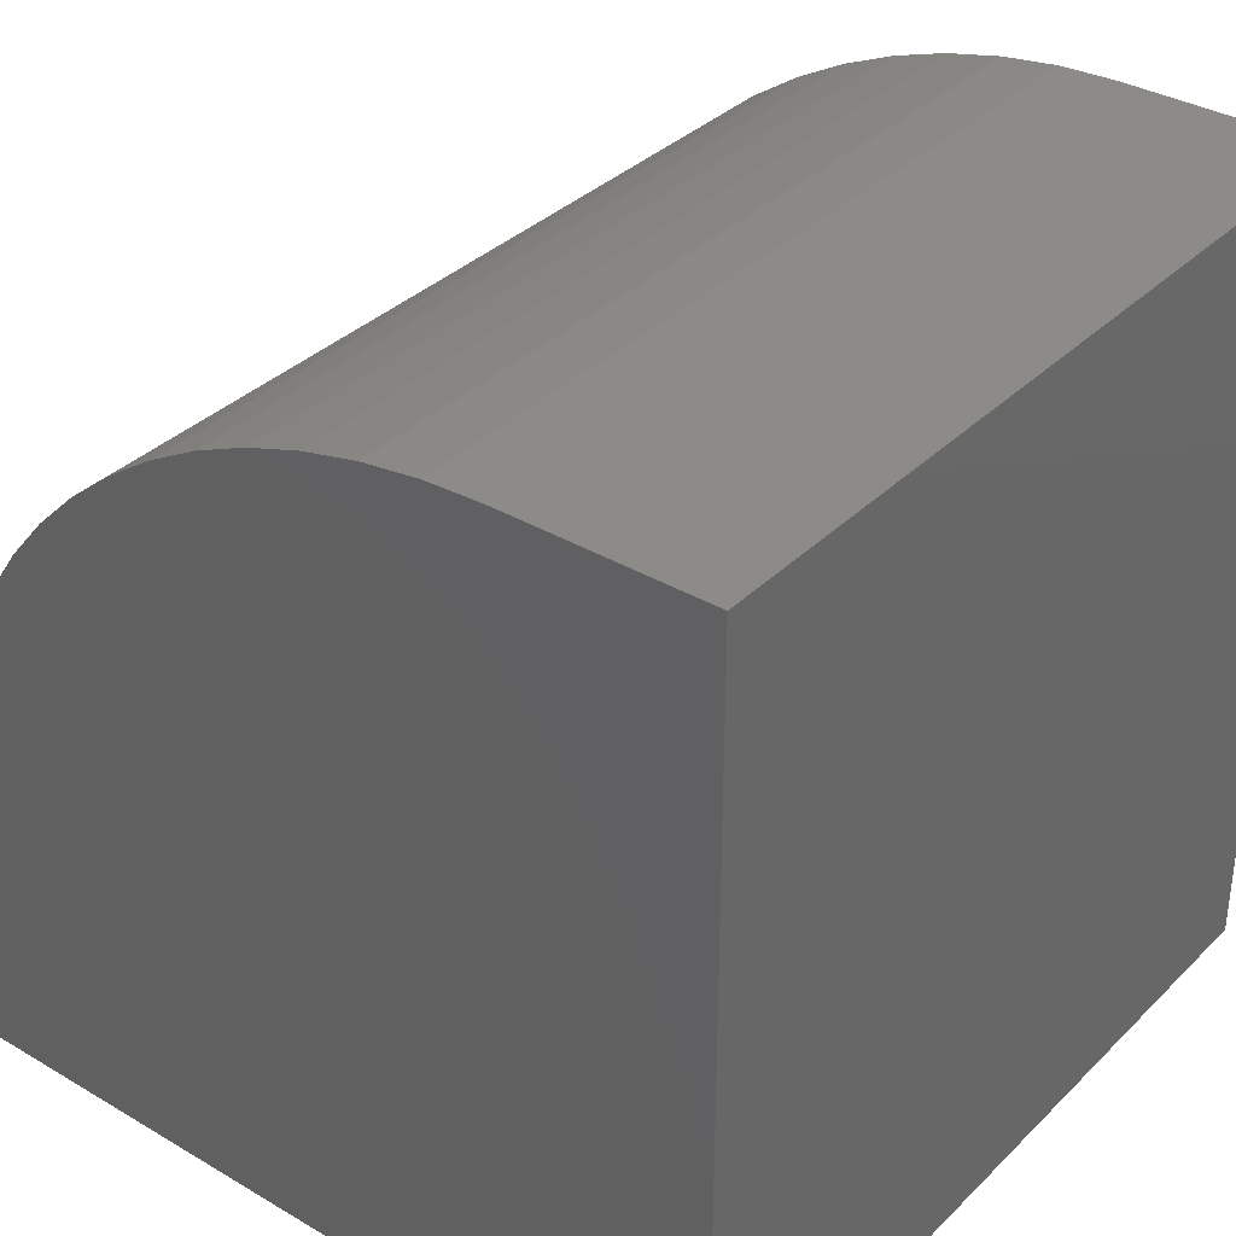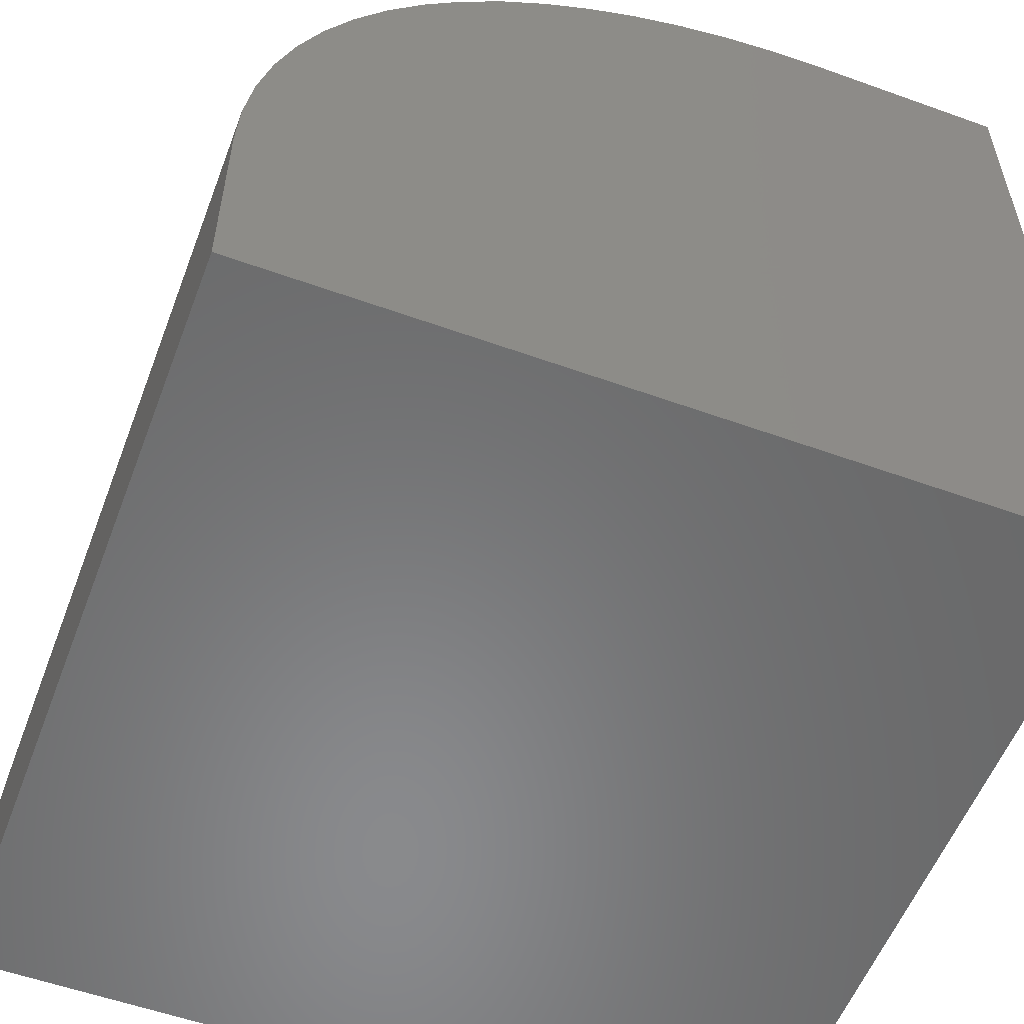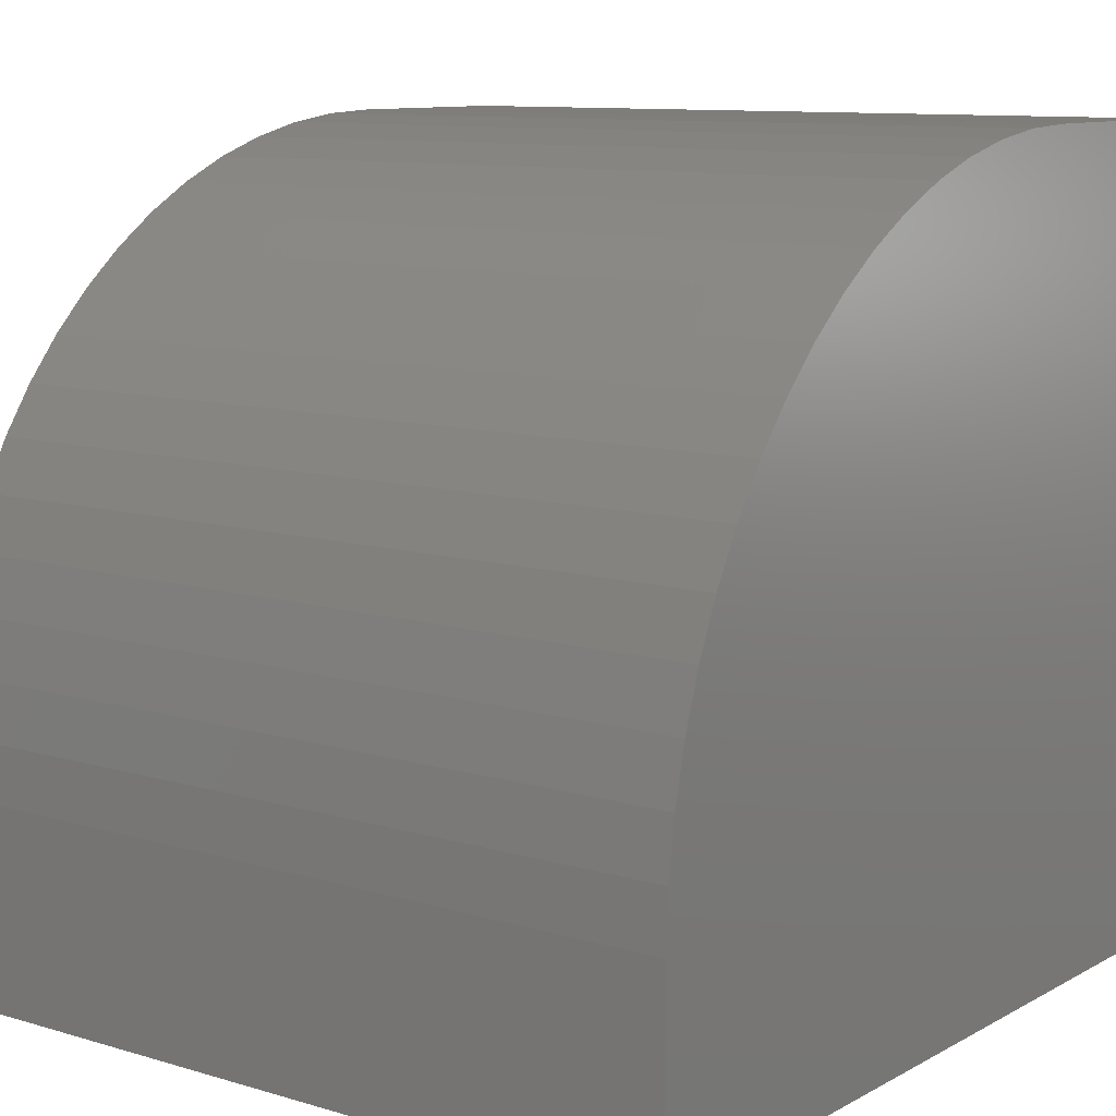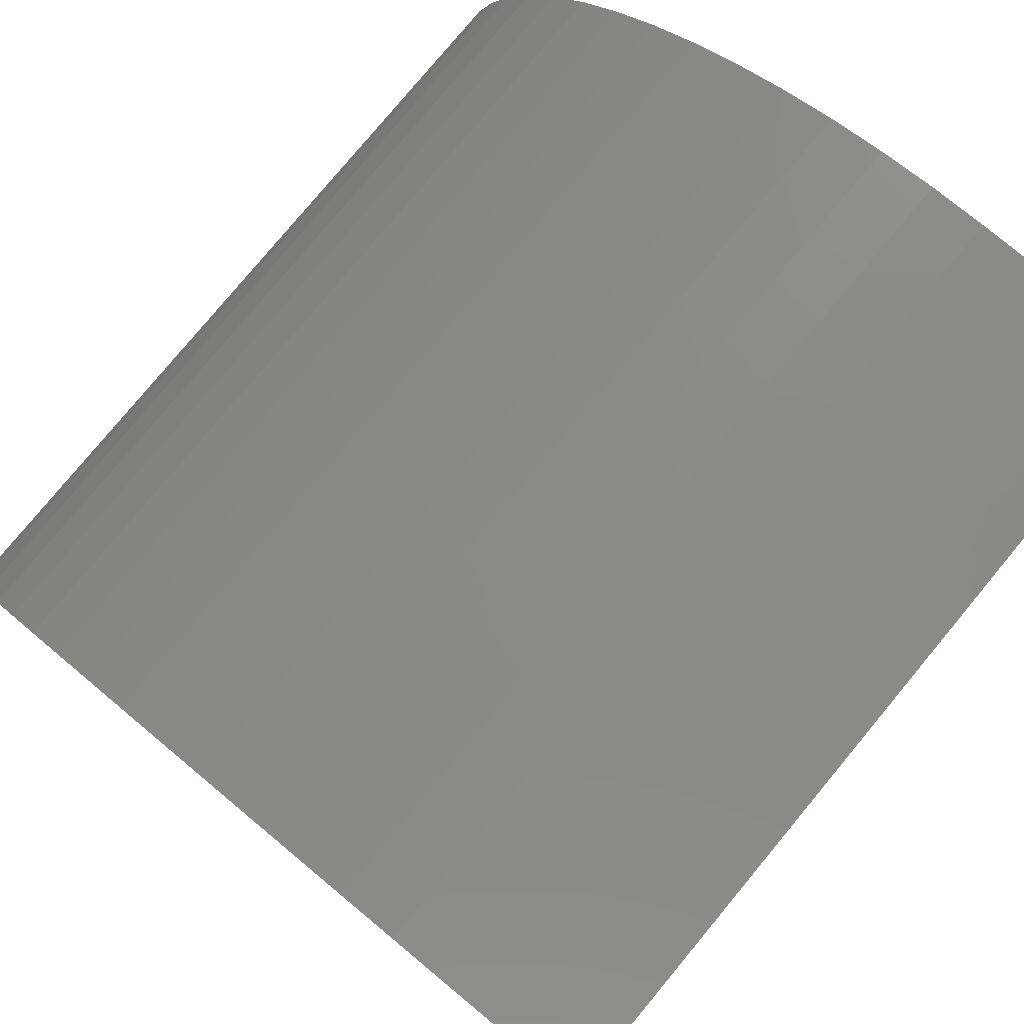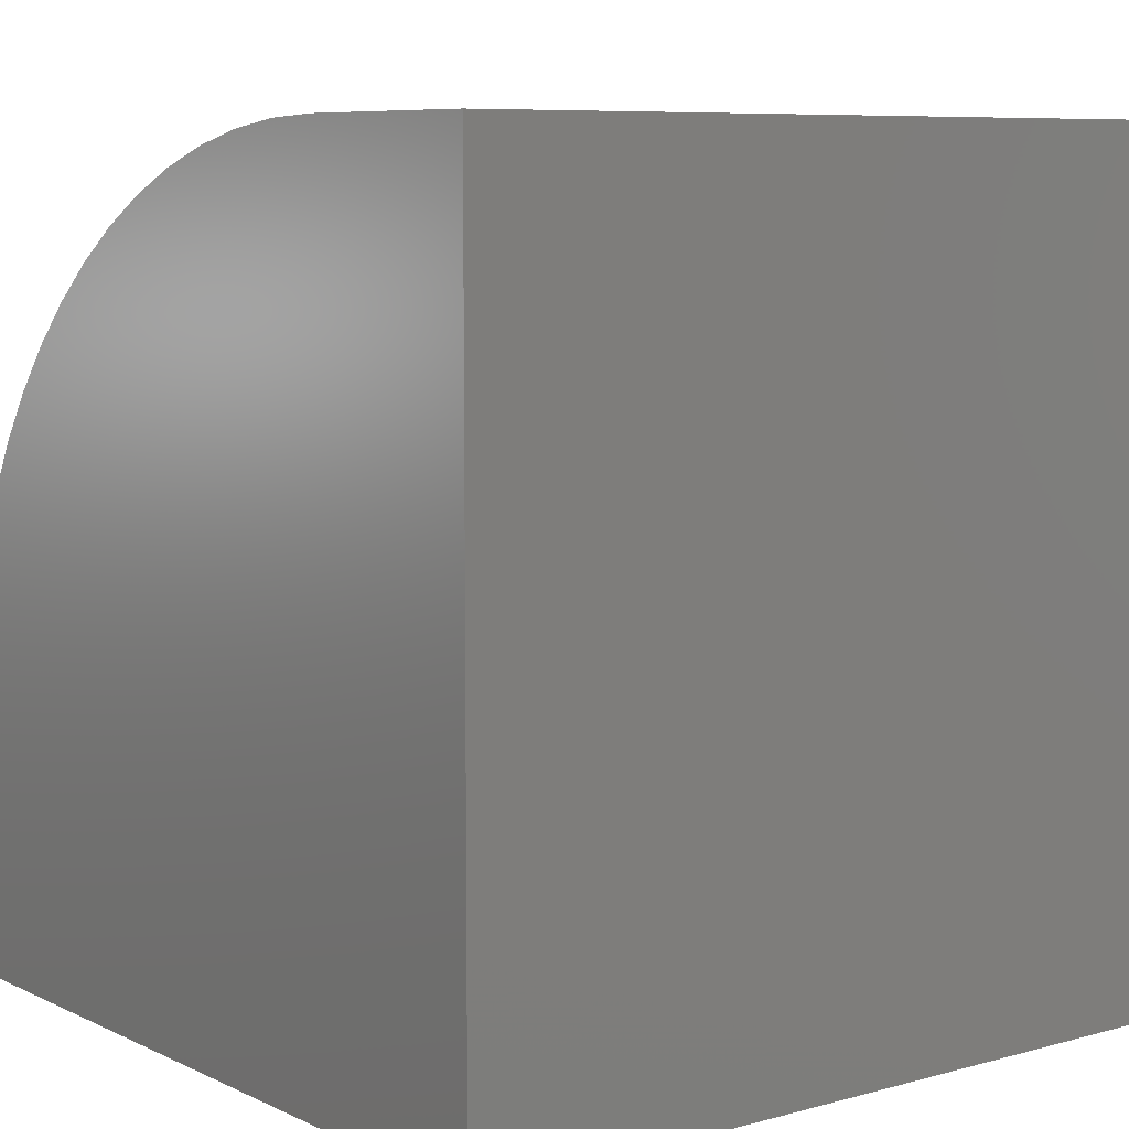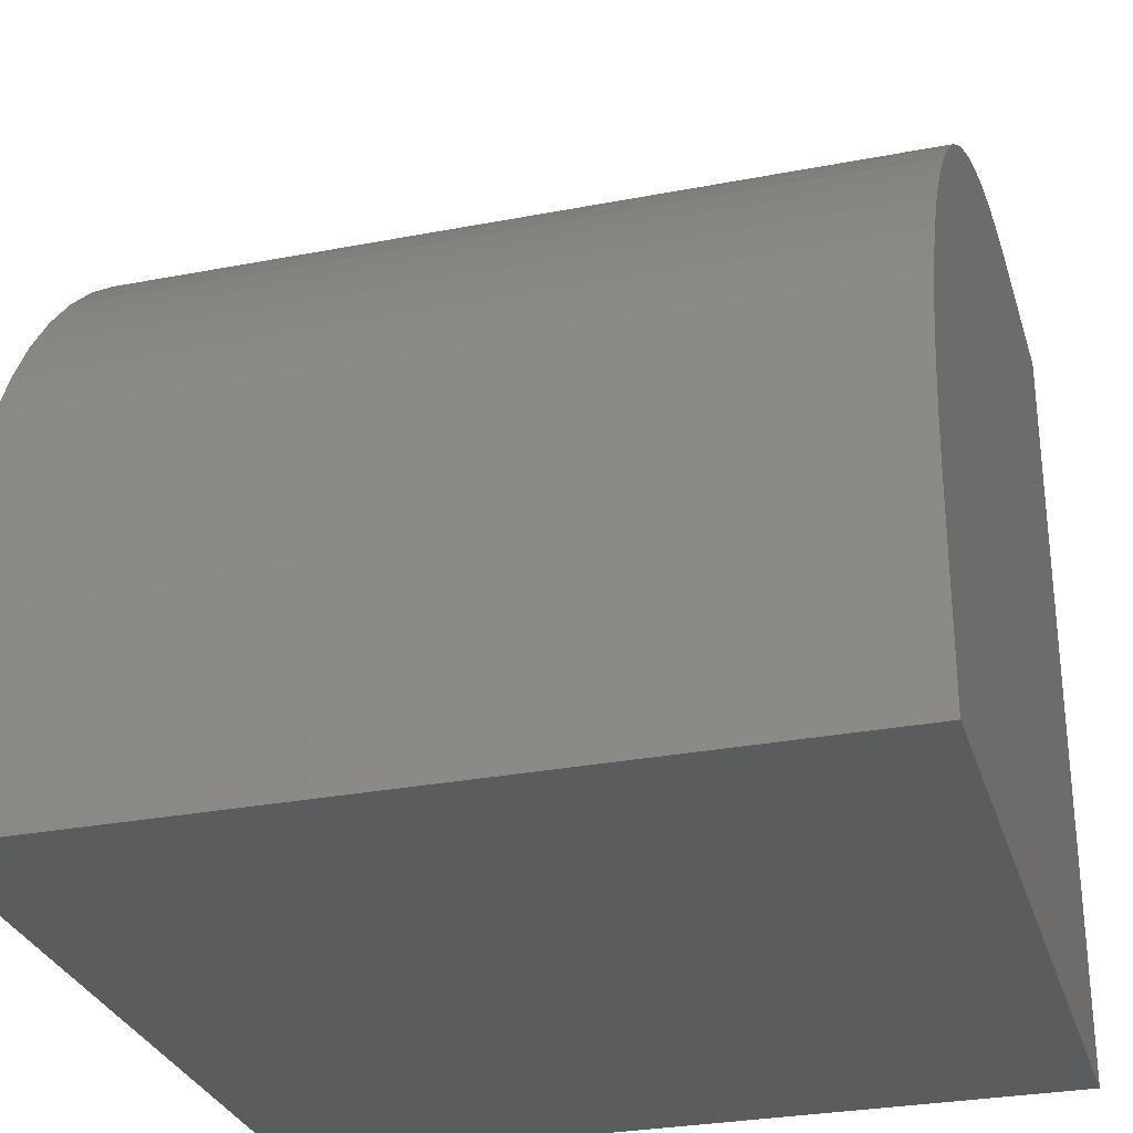
<metadata>
{"format":"stl","ext":"stl","renderer":"f3d","projection":"perspective","resolution":1024,"background":"white","views":[{"elev":35.1,"azim":128.1,"up":"+Y"},{"elev":-55.8,"azim":69.3,"up":"+Y"},{"elev":10.3,"azim":36.8,"up":"+Y"},{"elev":79.1,"azim":129.7,"up":"+Y"},{"elev":7.6,"azim":-37.7,"up":"+Z"},{"elev":-29.3,"azim":-164.1,"up":"+Z"}]}
</metadata>
<code>
# stl→obj: 42 verts, 80 faces
v 0 10 2.463
v 0 10 0
v 0 0 0
v 0 9.968 3.158
v 0 0 10
v 0 2.463 10
v 0 6.431 8.871
v 0 7.005 8.478
v 0 7.541 8.033
v 0 8.033 7.541
v 0 8.478 7.005
v 0 8.871 6.431
v 0 9.21 5.823
v 0 9.491 5.186
v 0 3.158 9.968
v 0 3.848 9.872
v 0 4.526 9.712
v 0 5.186 9.491
v 0 5.823 9.21
v 0 9.712 4.526
v 0 9.872 3.848
v 10 2.463 10
v 10 0 10
v 10 0 0
v 10 10 0
v 10 10 2.463
v 10 9.968 3.158
v 10 9.872 3.848
v 10 9.712 4.526
v 10 9.491 5.186
v 10 9.21 5.823
v 10 8.871 6.431
v 10 8.478 7.005
v 10 8.033 7.541
v 10 7.541 8.033
v 10 7.005 8.478
v 10 6.431 8.871
v 10 5.823 9.21
v 10 5.186 9.491
v 10 4.526 9.712
v 10 3.848 9.872
v 10 3.158 9.968
f 1 2 3
f 1 3 4
f 3 5 6
f 7 8 3
f 8 9 3
f 3 9 10
f 3 10 11
f 11 12 3
f 3 12 13
f 3 13 14
f 6 15 3
f 3 15 16
f 3 16 17
f 17 18 3
f 3 18 19
f 3 19 7
f 14 20 3
f 3 20 21
f 3 21 4
f 6 5 22
f 22 5 23
f 22 23 24
f 25 26 24
f 24 26 27
f 24 27 28
f 28 29 24
f 24 29 30
f 24 30 31
f 31 32 24
f 24 32 33
f 24 33 34
f 34 35 24
f 24 35 36
f 24 36 37
f 37 38 24
f 24 38 39
f 24 39 40
f 40 41 24
f 24 41 42
f 24 42 22
f 2 25 3
f 3 25 24
f 26 25 1
f 1 25 2
f 24 23 3
f 3 23 5
f 6 22 42
f 6 42 15
f 15 42 41
f 15 41 16
f 16 41 40
f 16 40 17
f 17 40 39
f 17 39 18
f 18 39 38
f 18 38 19
f 19 38 37
f 19 37 7
f 7 37 36
f 7 36 8
f 8 36 35
f 8 35 9
f 9 35 34
f 9 34 10
f 10 34 33
f 10 33 11
f 11 33 32
f 11 32 12
f 12 32 31
f 12 31 13
f 13 31 30
f 13 30 14
f 14 30 29
f 14 29 20
f 20 29 28
f 20 28 21
f 21 28 27
f 21 27 4
f 4 27 26
f 4 26 1

</code>
